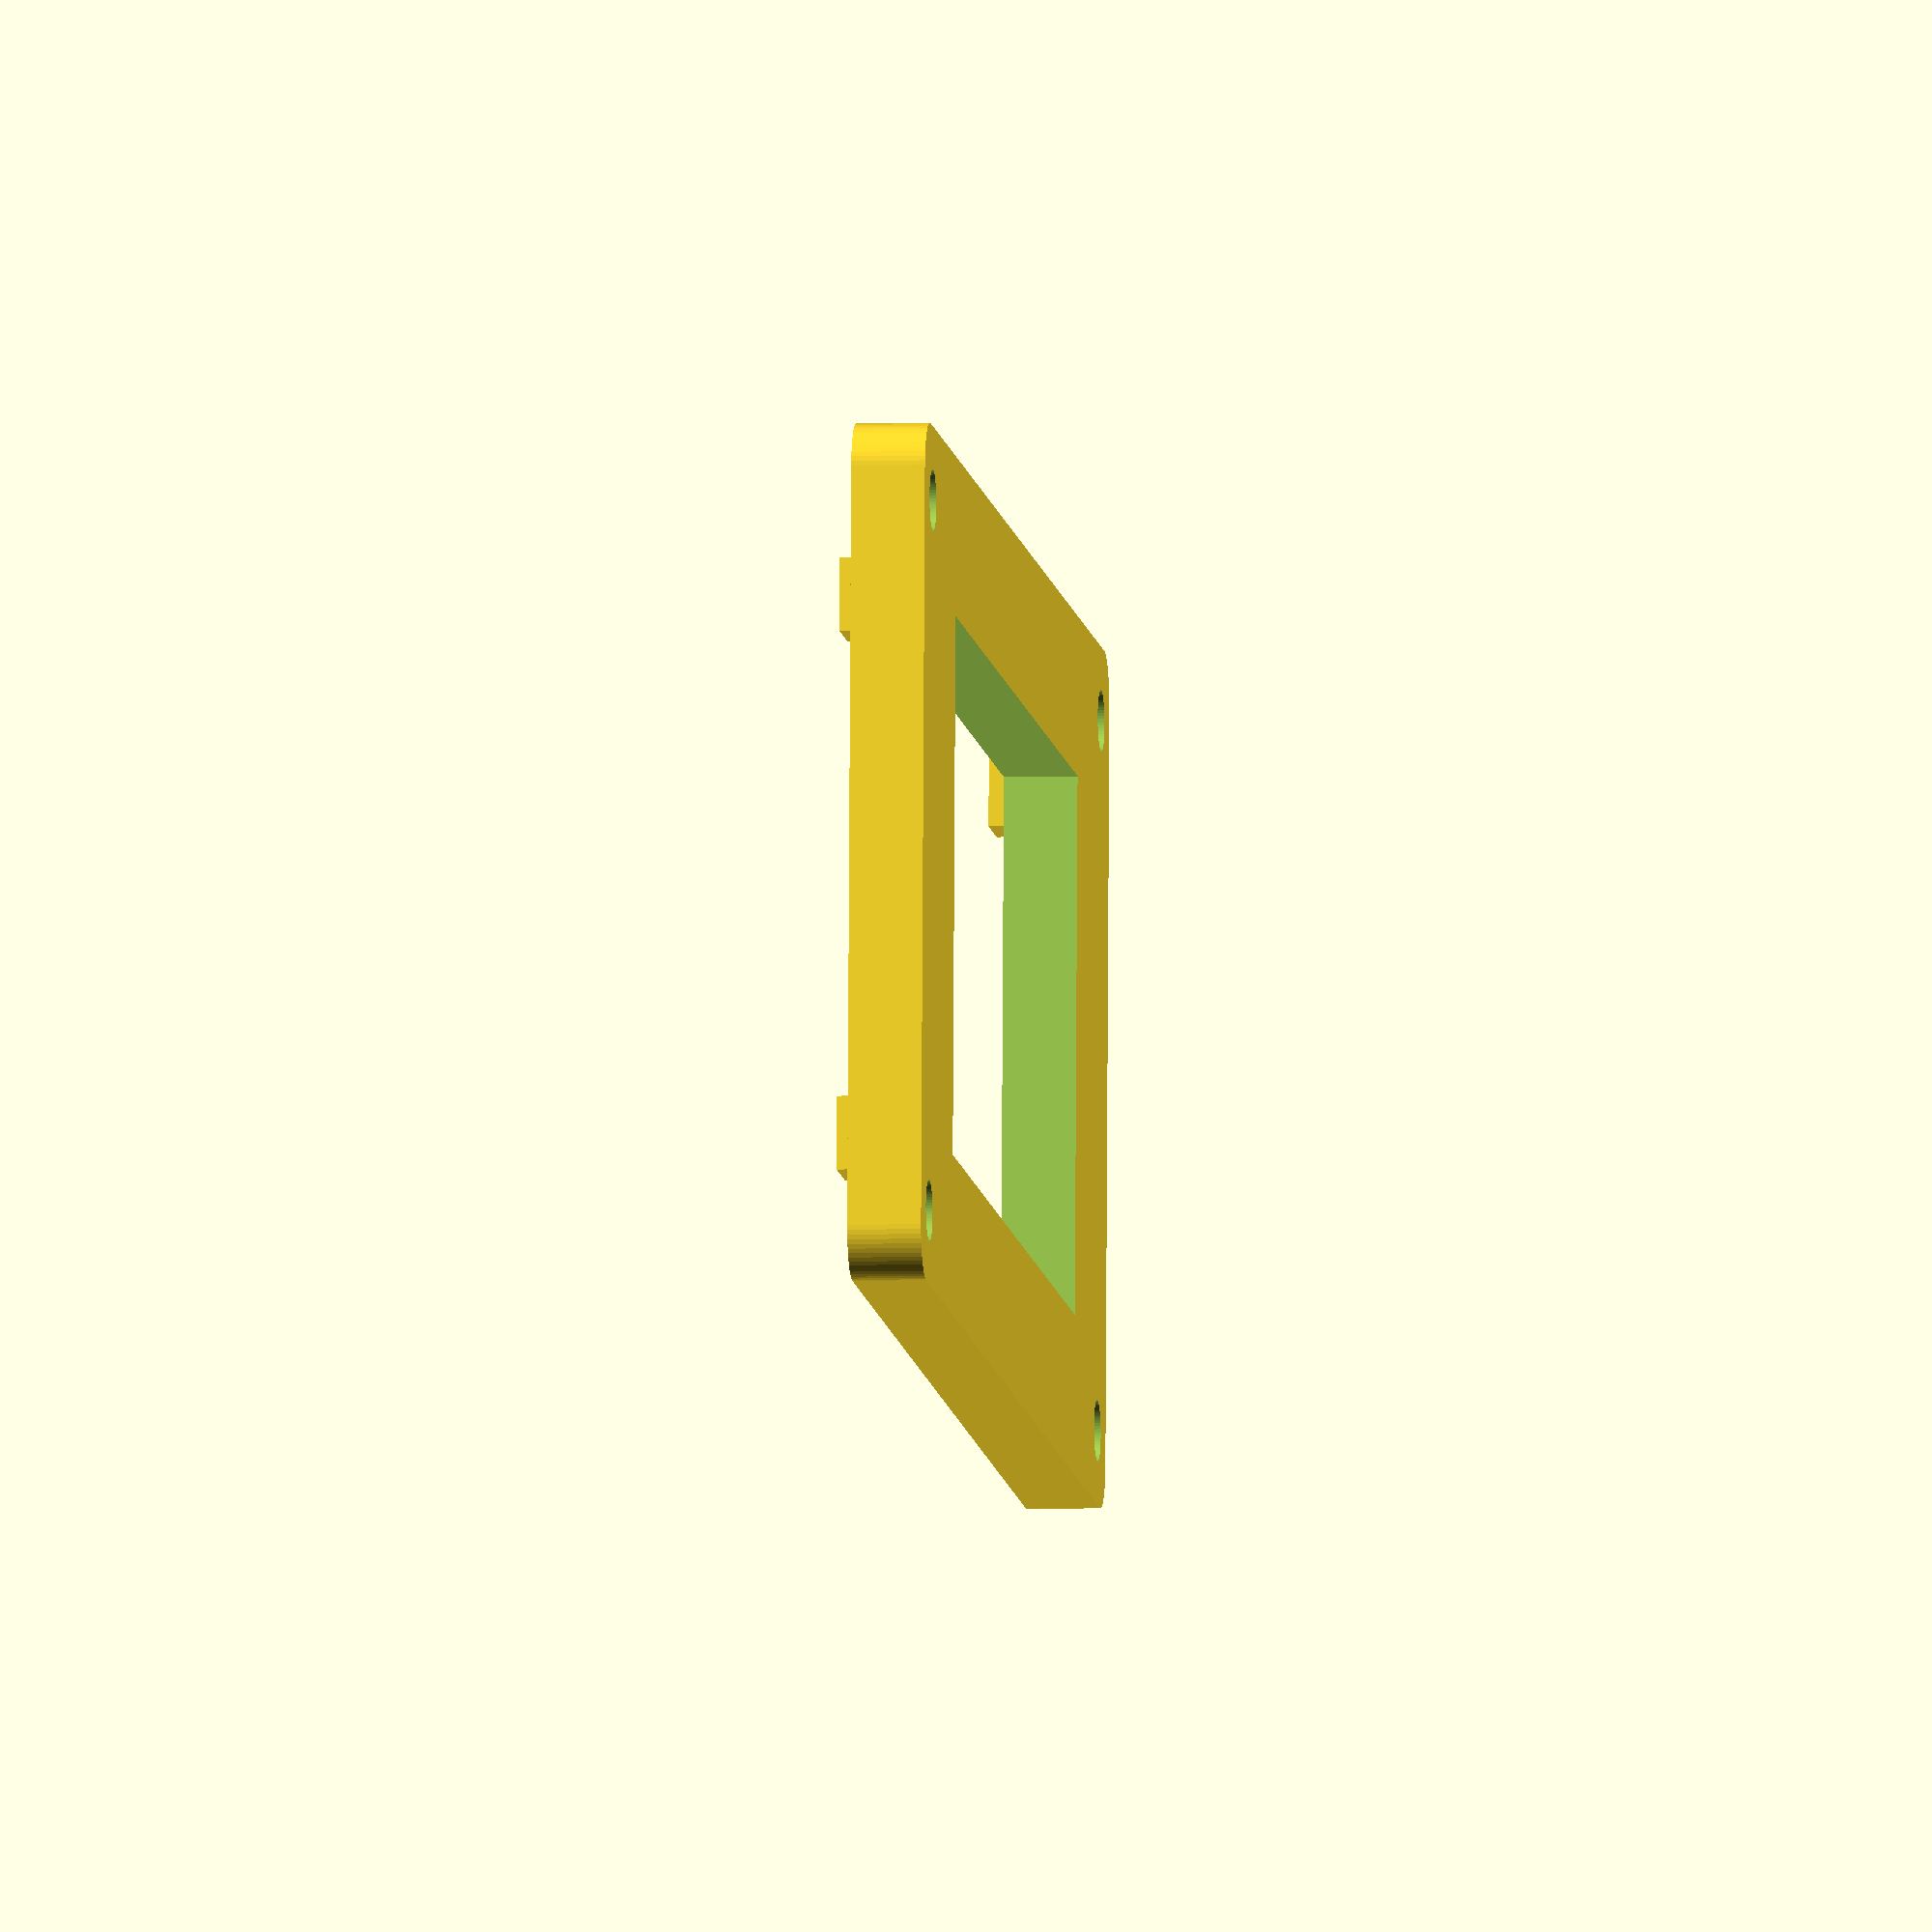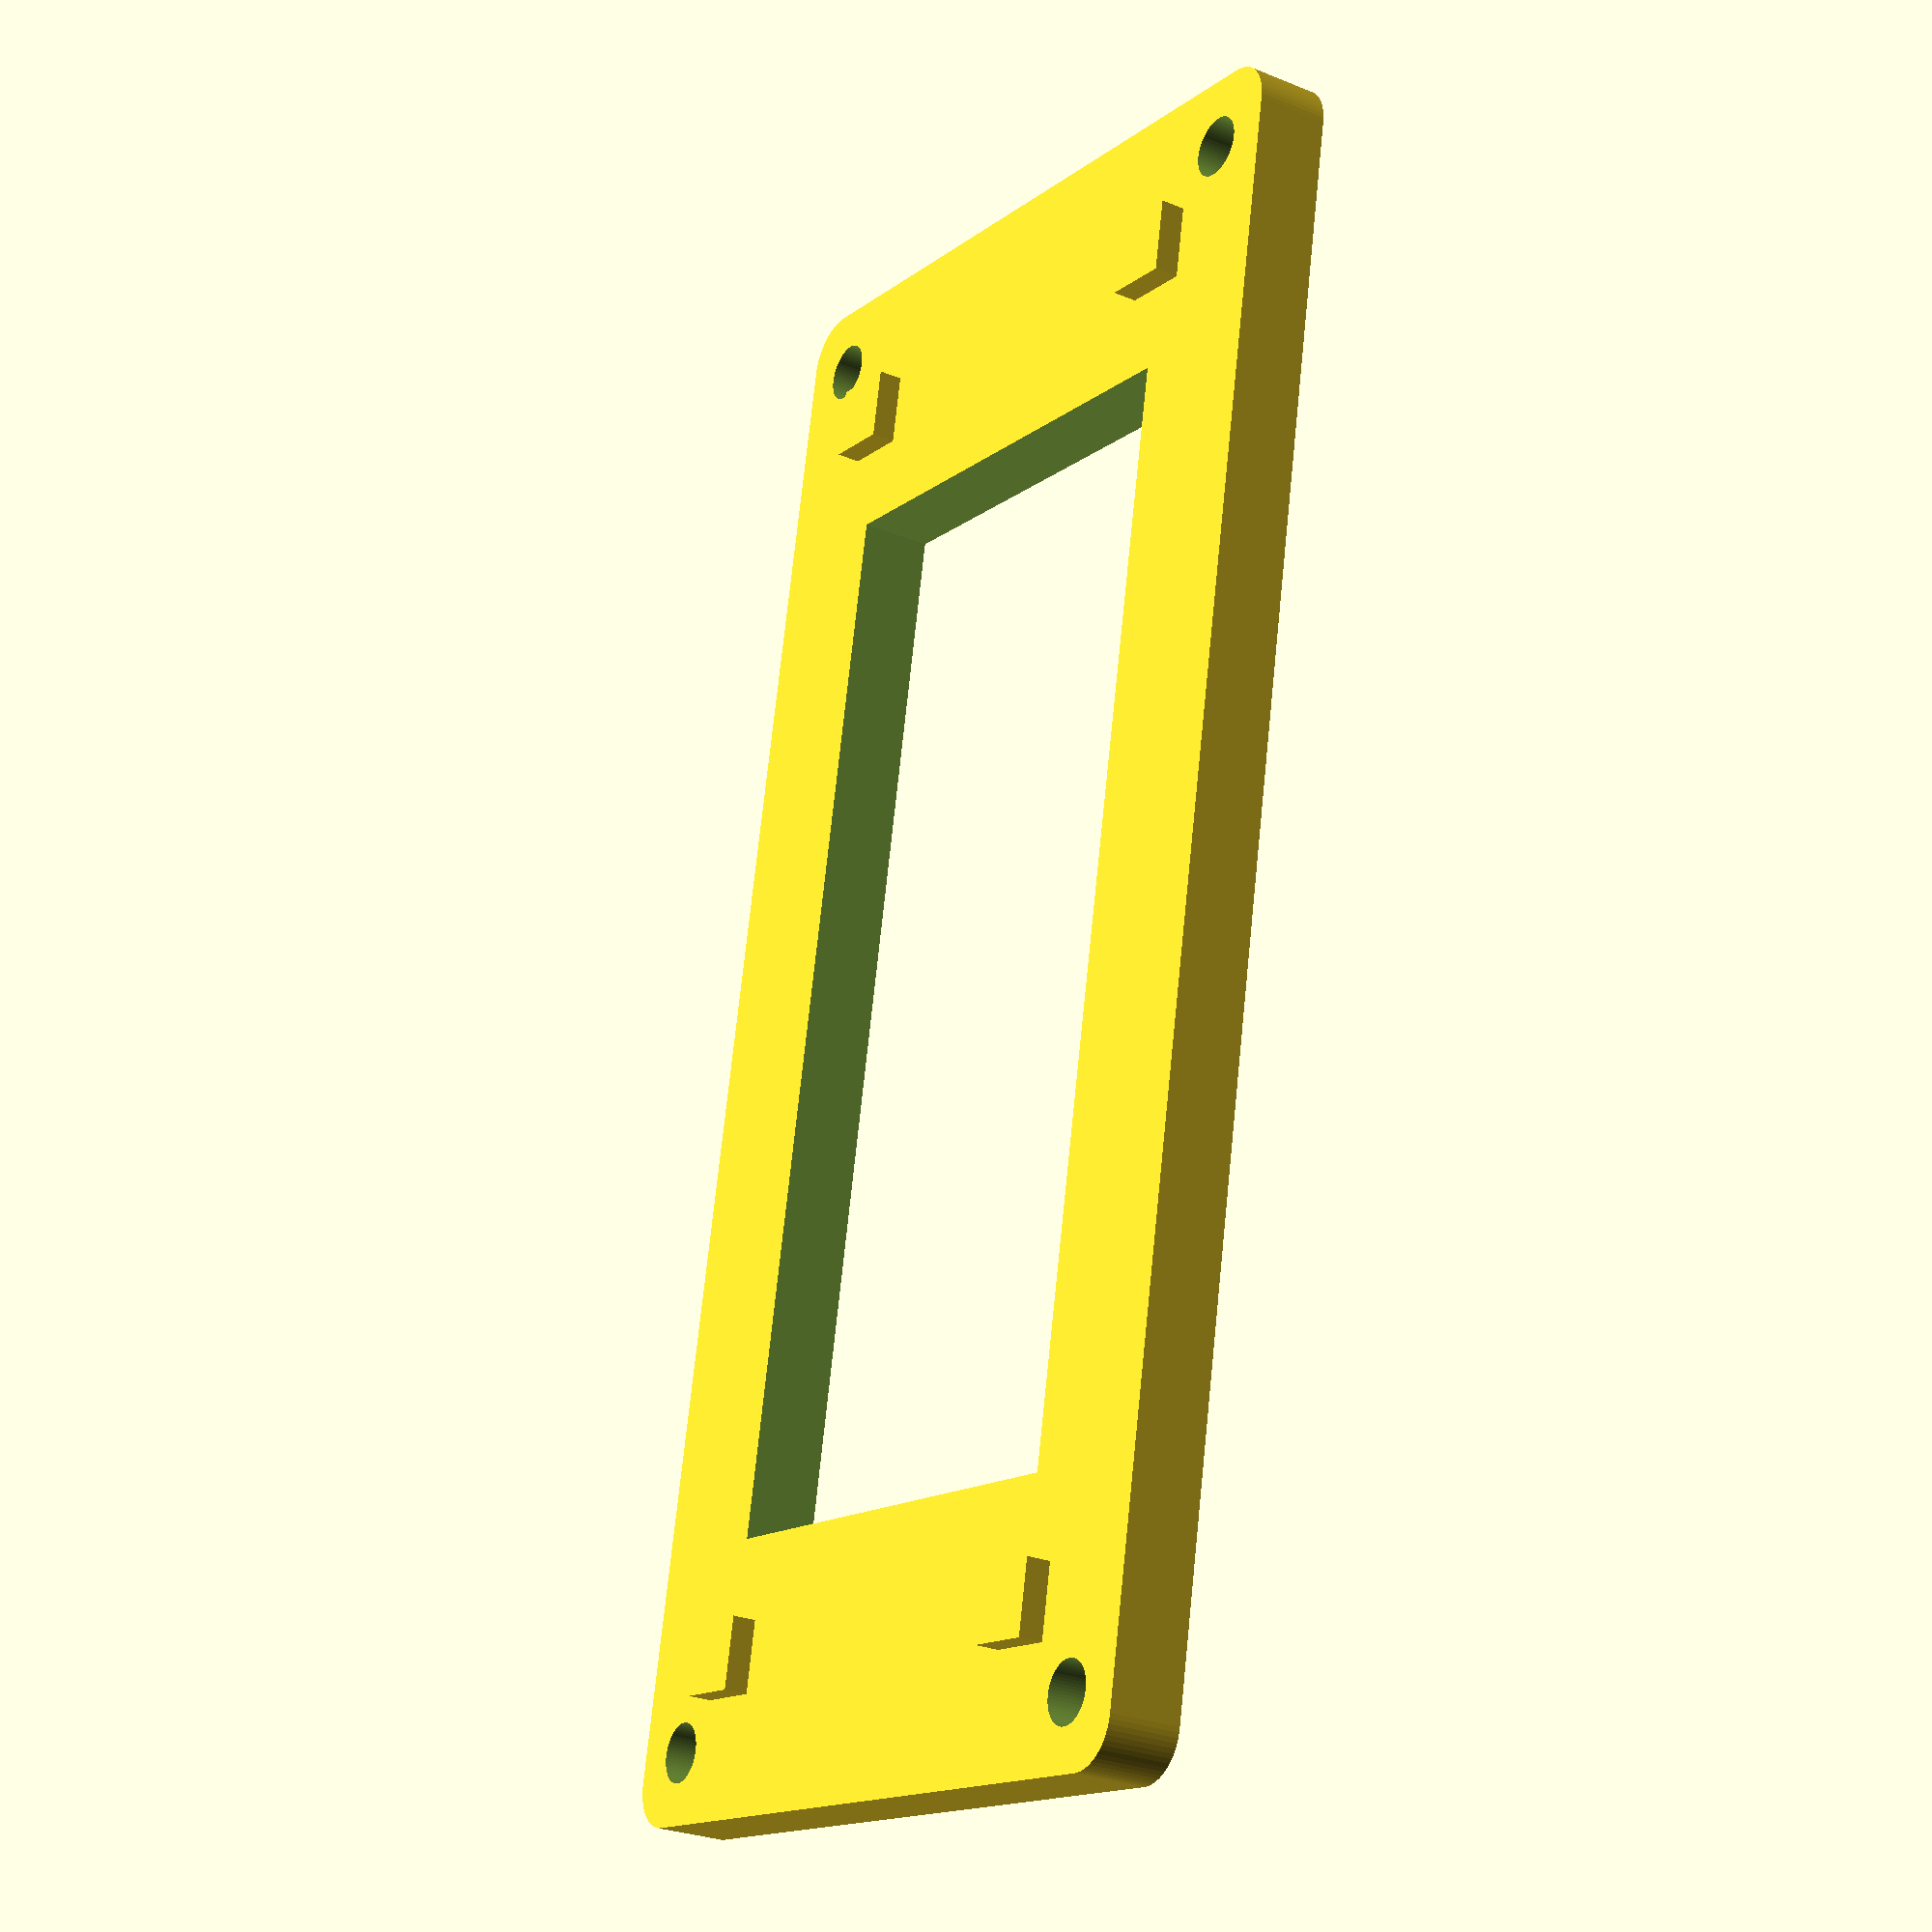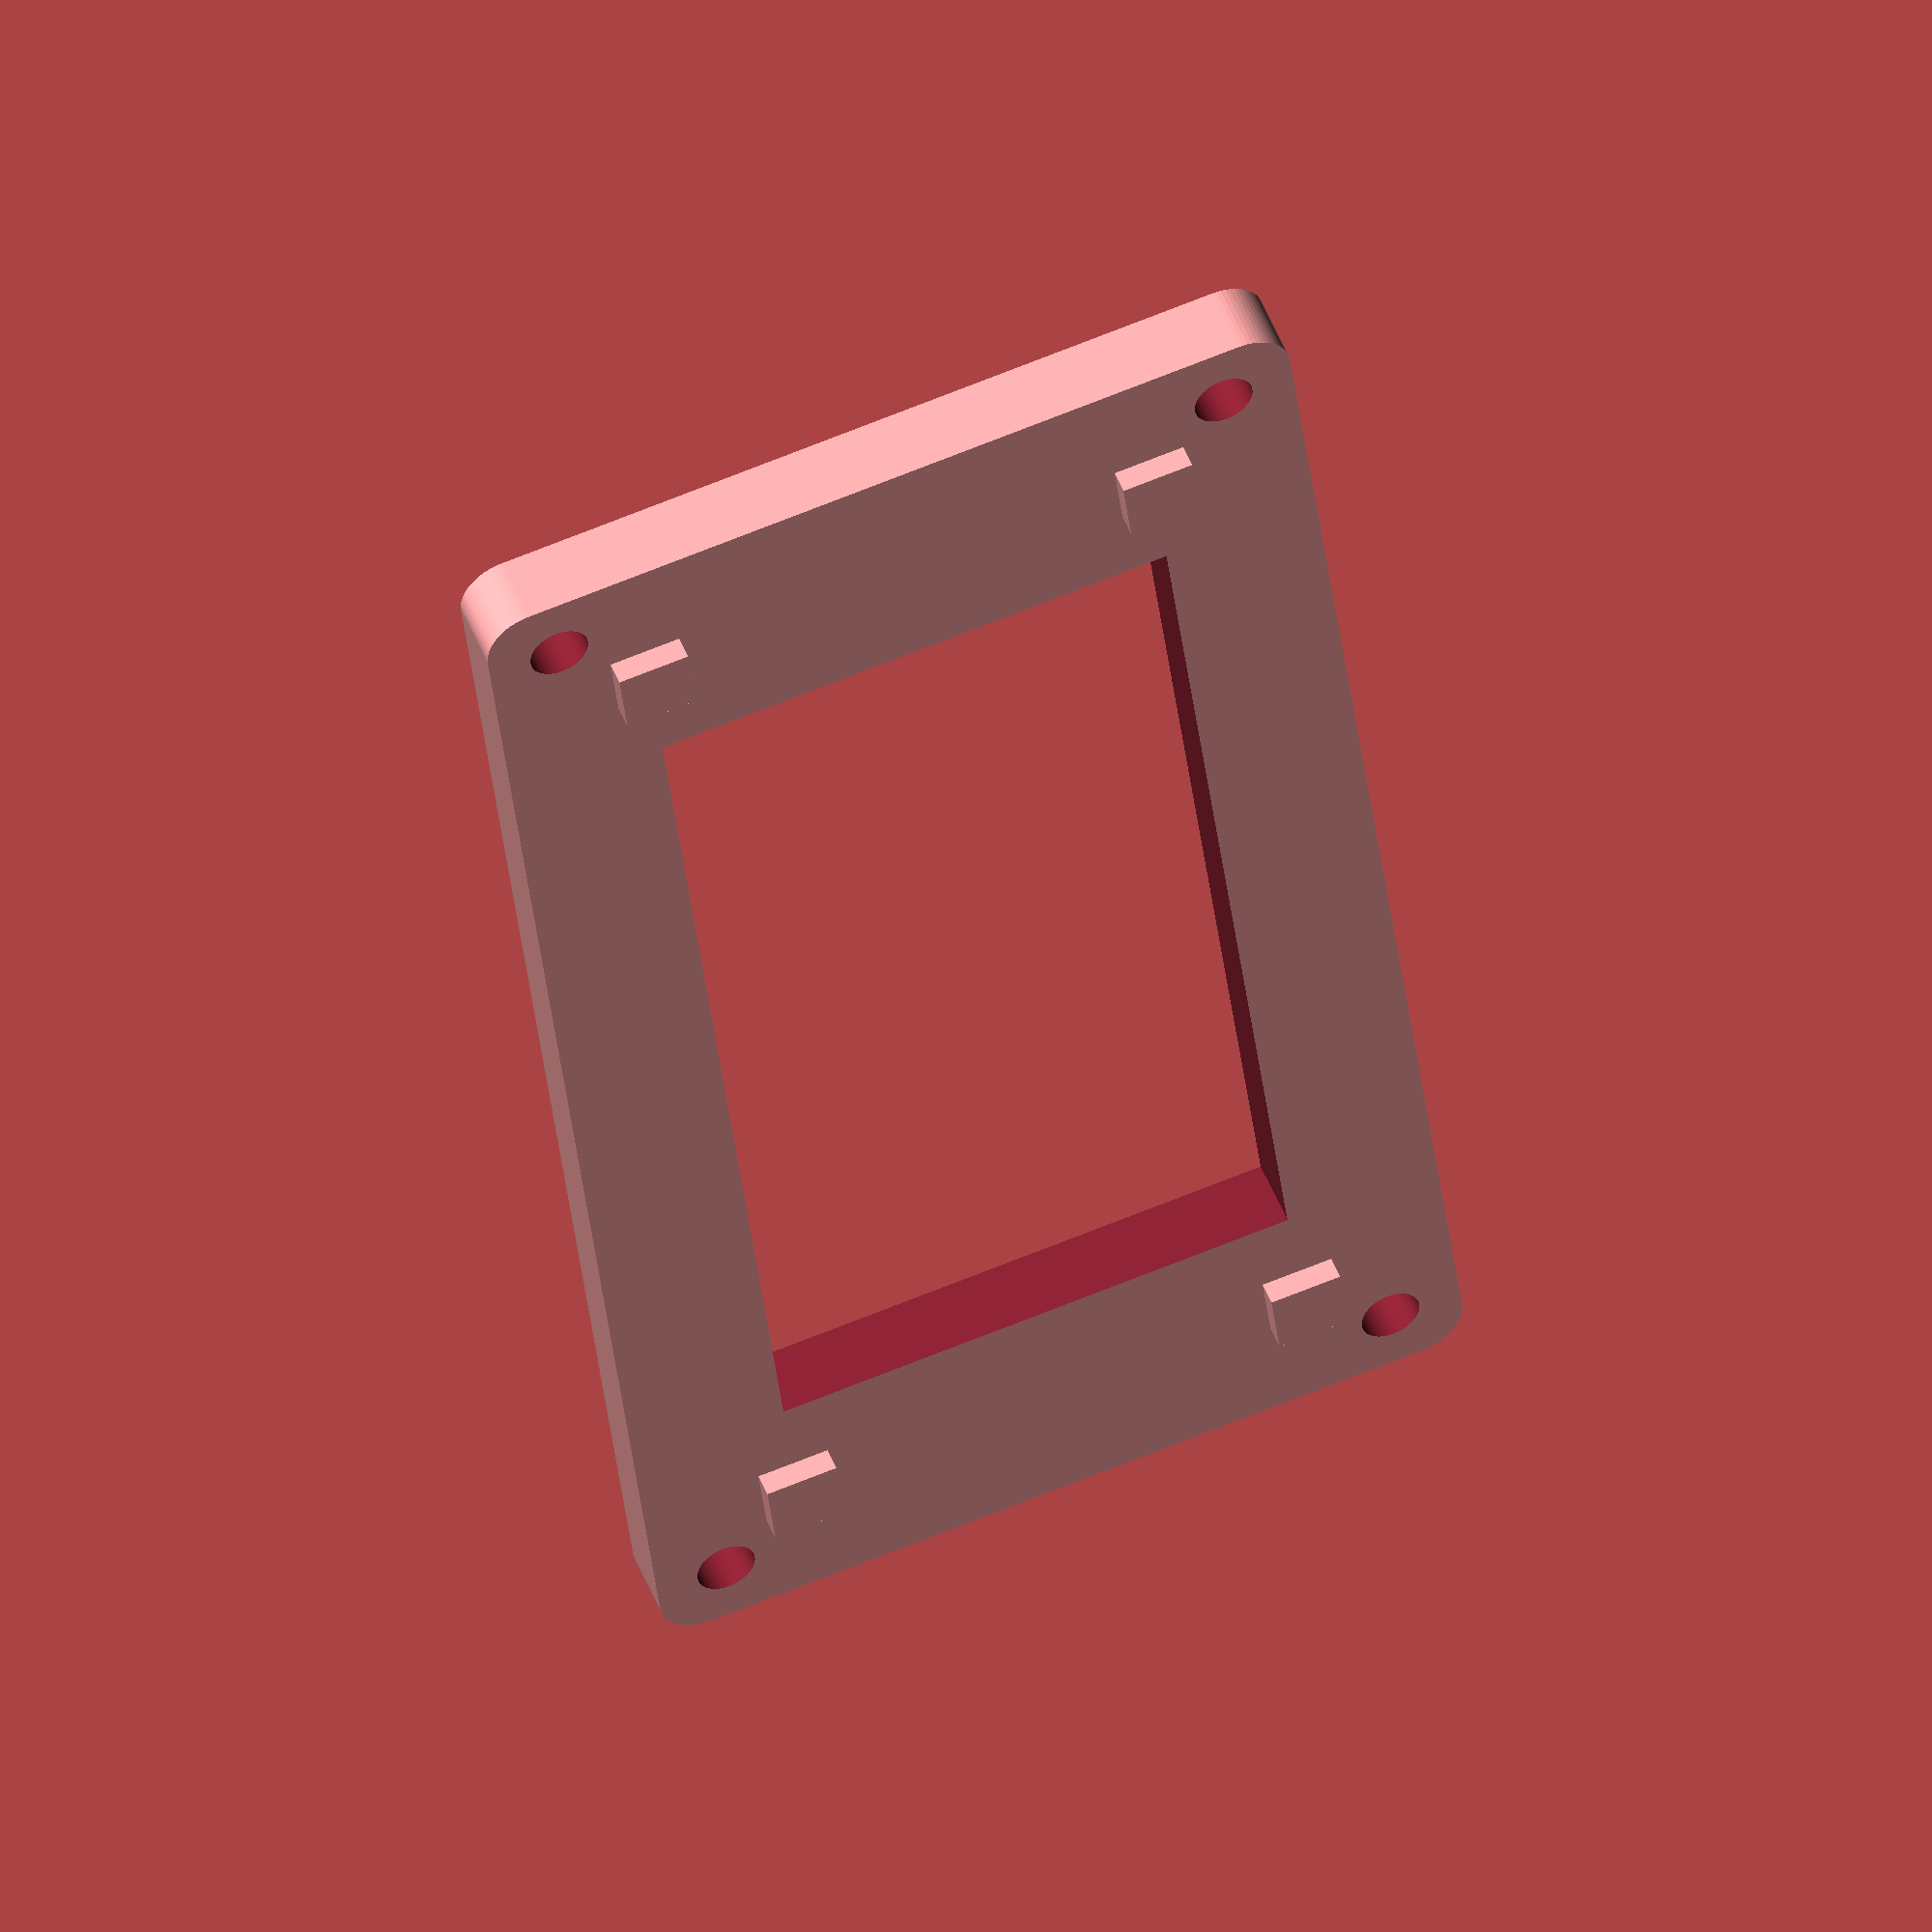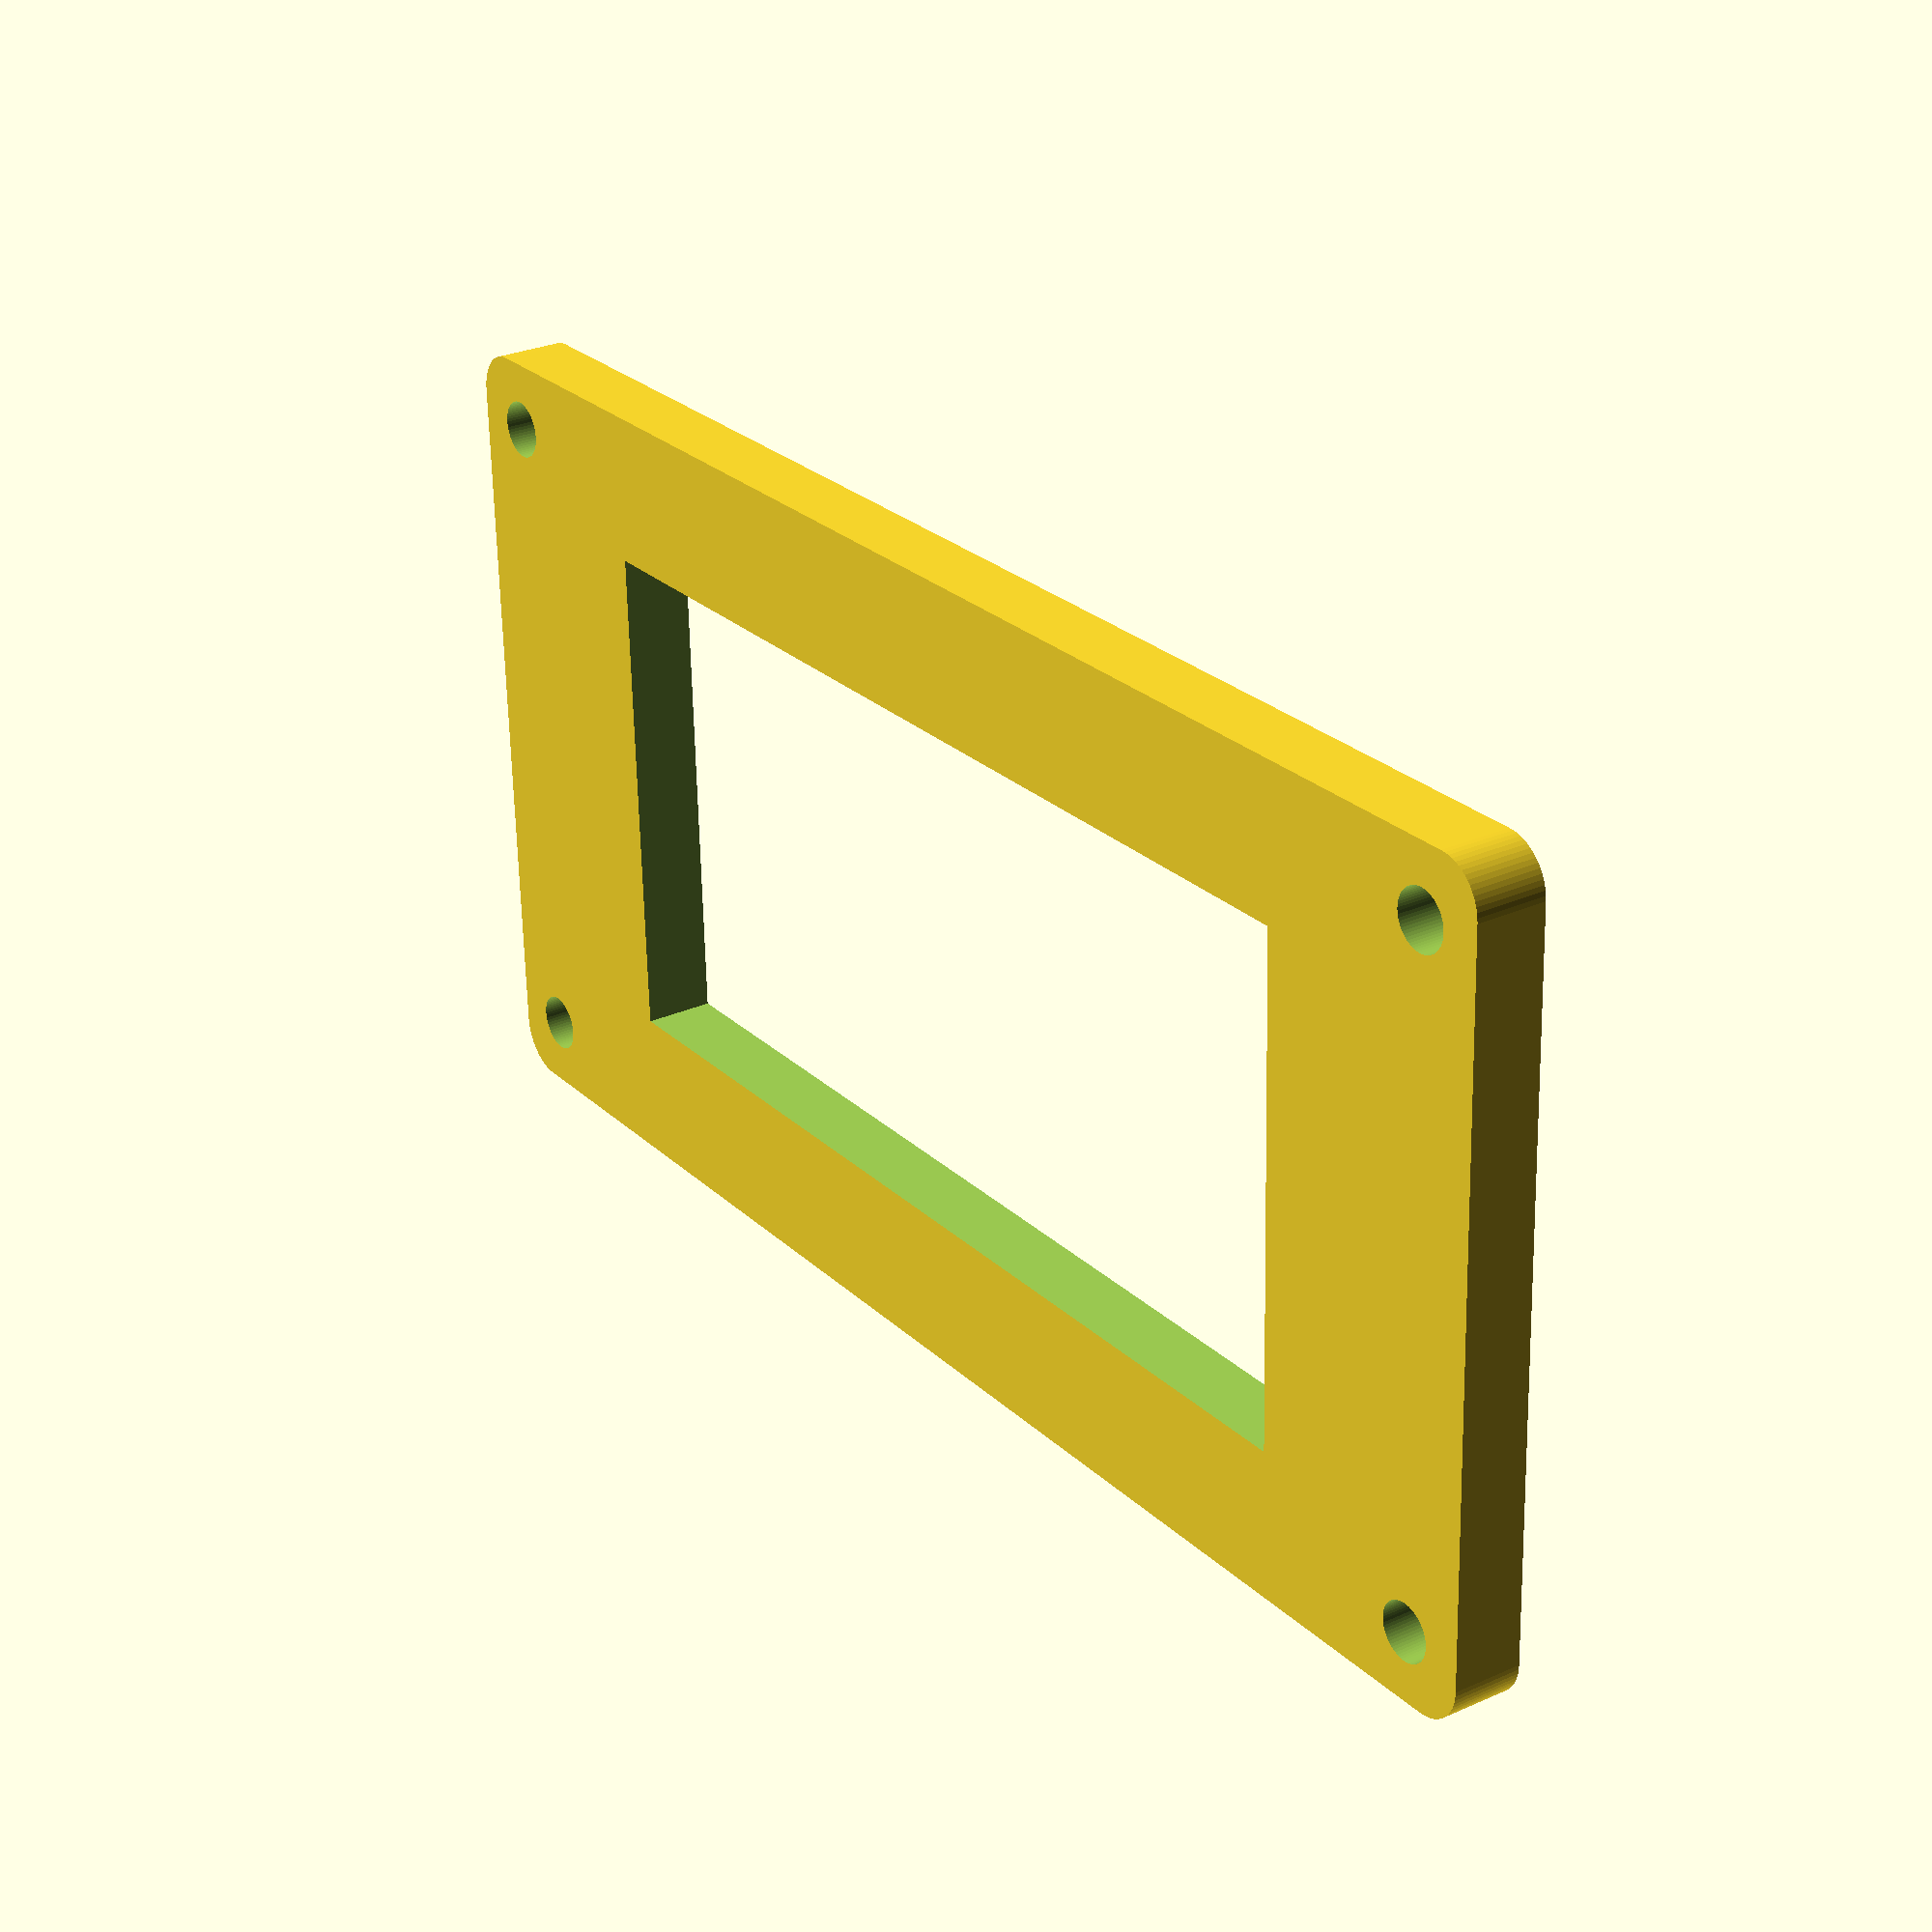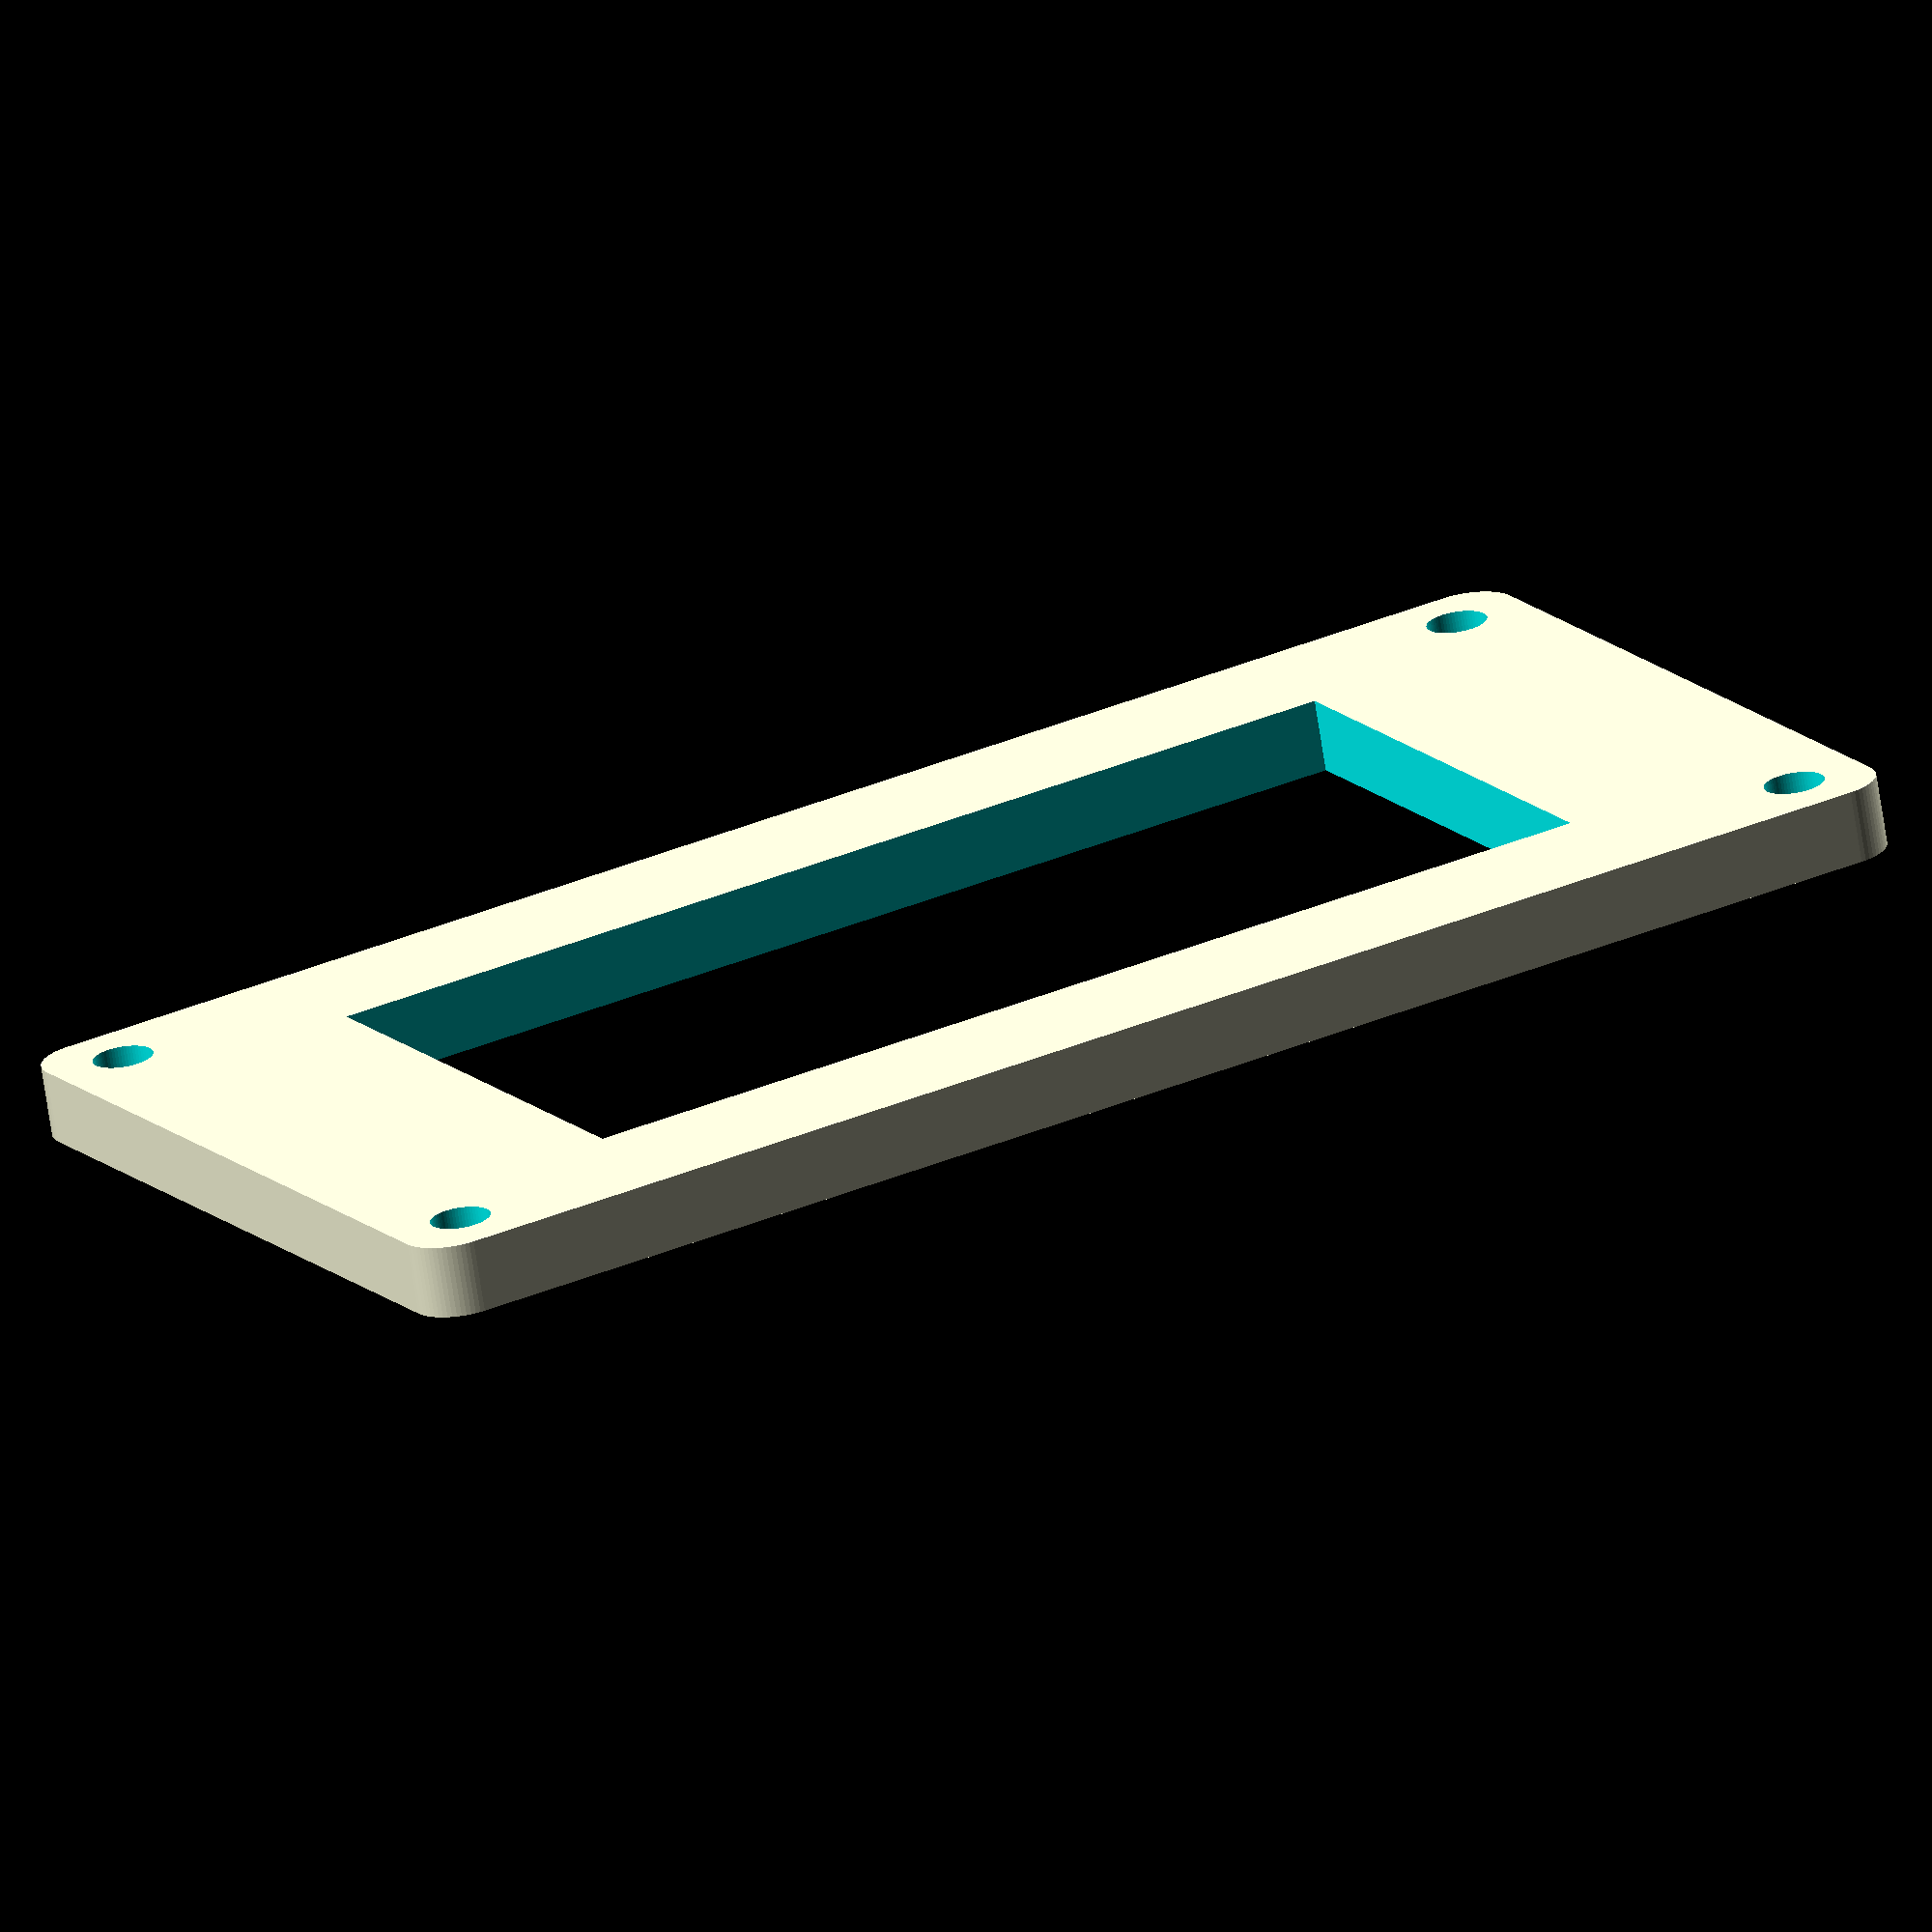
<openscad>
$fn=64;
difference() {
    union() {
        //roundedcube(20,10,0.3,1);
        //cube([20, 10, 0.3]);
        translate([0, 0, 0]) roundedcube(68, 35, 3, 2);
        //translate([5, 5, 3]) #cube([58, 25, .1]);
        translate([5, 5, 3]) cube([3, 3, 1]);
        translate([60, 5, 3]) cube([3, 3, 1]);
        translate([5, 27, 3]) cube([3, 3, 1]);
        translate([60, 27, 3]) cube([3, 3, 1]);
        // translate([ 3,   3, -1])  #cylinder(5, 2.6949, 2.6949);
    }
    // voids
    // translate([  0.75, 0.75, -5]) cube([18.5, 8.5, 5]);
    translate([  11.5,    6.5,    -1]) cube([45,   22,   5]);
    
    // through-holes
    translate([ 3,   3, -1])  cylinder(5, 1.25, 1.25);
    translate([ 3,  32, -1])  cylinder(5, 1.25, 1.25);
    translate([ 65,   3, -1])  cylinder(5, 1.25, 1.25);
    translate([ 65,  32, -1])  cylinder(5, 1.25, 1.25);
}

module roundedcube(xdim, ydim, zdim, rdim) {
    hull() {
    translate([rdim, rdim, 0]) cylinder(r=rdim, h=zdim);
    translate([xdim-rdim, rdim, 0]) cylinder(r=rdim, h=zdim);

    translate([rdim, ydim-rdim, 0]) cylinder(r=rdim, h=zdim);
    translate([xdim-rdim, ydim-rdim, 0]) cylinder(r=rdim, h=zdim);
    }
}

</openscad>
<views>
elev=5.6 azim=357.3 roll=96.3 proj=o view=wireframe
elev=207.2 azim=281.0 roll=122.4 proj=p view=wireframe
elev=309.3 azim=83.3 roll=338.8 proj=o view=wireframe
elev=152.2 azim=182.1 roll=304.3 proj=p view=solid
elev=70.6 azim=208.4 roll=188.7 proj=o view=solid
</views>
